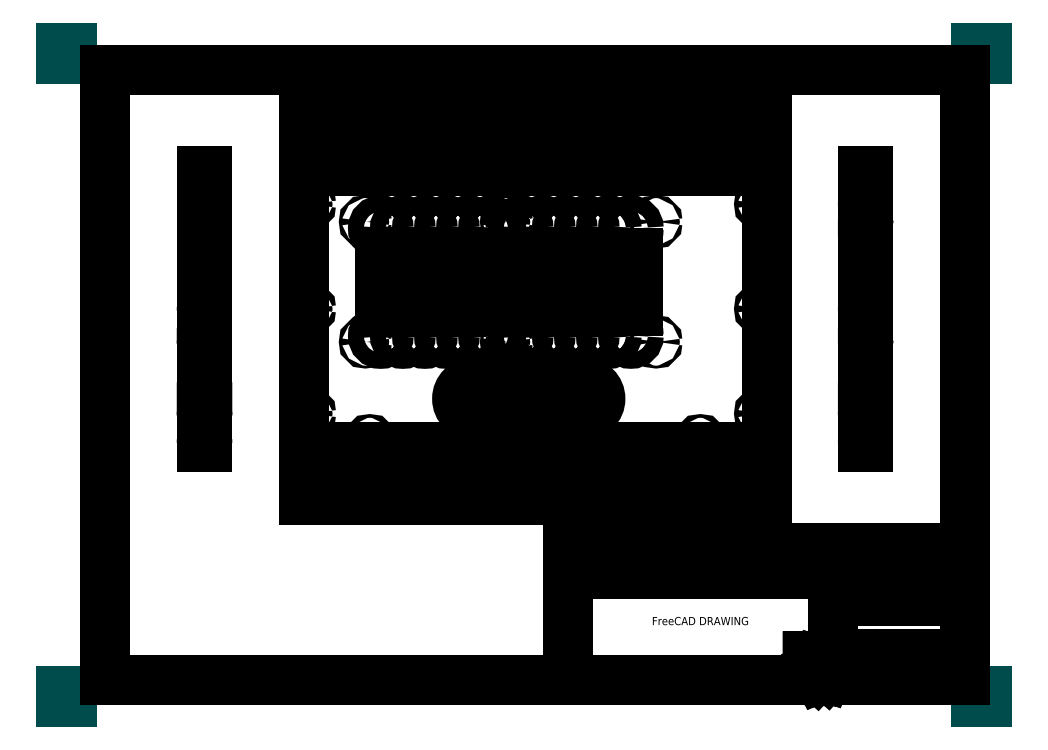
<metadata>
{"format":"dxf","ext":"dxf","renderer":"ezdxf+matplotlib","layout":"modelspace","background":"white","min_lineweight":24,"dpi":150}
</metadata>
<code>
0
SECTION
2
ENTITIES
0
LINE
8
PAPERSIZE
10
0
20
-5
11
0
21
0
0
LINE
8
PAPERSIZE
10
0
20
0
11
5
21
0
0
LINE
8
PAPERSIZE
10
415
20
0
11
420
21
0
0
LINE
8
PAPERSIZE
10
420
20
0
11
420
21
-5
0
LINE
8
PAPERSIZE
10
415
20
-297
11
420
21
-297
0
LINE
8
PAPERSIZE
10
420
20
-297
11
420
21
-292
0
LINE
8
PAPERSIZE
10
0
20
-292
11
0
21
-297
0
LINE
8
PAPERSIZE
10
0
20
-297
11
5
21
-297
0
LINE
8
BORDER
10
20
20
-10
11
410
21
-10
0
LINE
8
BORDER
10
410
20
-10
11
410
21
-287
0
LINE
8
BORDER
10
410
20
-287
11
20
21
-287
0
LINE
8
BORDER
10
20
20
-287
11
20
21
-10
0
LINE
8
TITLEBLOCK
10
230
20
-227
11
410
21
-227
0
LINE
8
TITLEBLOCK
10
410
20
-227
11
410
21
-287
0
LINE
8
TITLEBLOCK
10
410
20
-287
11
230
21
-287
0
LINE
8
TITLEBLOCK
10
230
20
-287
11
230
21
-227
0
LINE
8
TITLEBLOCK
10
230
20
-239
11
410
21
-239
0
LINE
8
TITLEBLOCK
10
290
20
-227
11
290
21
-239
0
LINE
8
TITLEBLOCK
10
350
20
-239
11
350
21
-287
0
LINE
8
TITLEBLOCK
10
370
20
-239
11
370
21
-251
0
LINE
8
TITLEBLOCK
10
390
20
-239
11
390
21
-251
0
LINE
8
TITLEBLOCK
10
350
20
-251
11
410
21
-251
0
LINE
8
TITLEBLOCK
10
350
20
-275
11
410
21
-275
0
LINE
8
TITLEBLOCK
10
390
20
-275
11
390
21
-287
0
LINE
8
LOGO
10
338.7
20
-276.2
11
338.7
21
-285
0
LINE
8
LOGO
10
338.7
20
-285
11
340.6
21
-285
0
LINE
8
LOGO
10
340.6
20
-285
11
340.6
21
-281.5
0
LINE
8
LOGO
10
340.6
20
-281.5
11
342
21
-281.5
0
LINE
8
LOGO
10
342
20
-281.5
11
342
21
-280.2
0
LINE
8
LOGO
10
342
20
-280.2
11
340.6
21
-280.2
0
LINE
8
LOGO
10
340.6
20
-280.2
11
340.6
21
-278.7
0
LINE
8
LOGO
10
340.6
20
-278.7
11
344.1
21
-278.7
0
LINE
8
LOGO
10
344.1
20
-278.7
11
344.1
21
-276.2
0
LINE
8
LOGO
10
344.1
20
-276.2
11
338.7
21
-276.2
0
LINE
8
LOGO
10
338.7
20
-276.2
11
338.7
21
-276.2
0
LINE
8
LOGO
10
346.3
20
-279.5
11
345.8
21
-279.3
0
LINE
8
LOGO
10
345.8
20
-279.3
11
345.3
21
-278
0
LINE
8
LOGO
10
345.3
20
-278
11
344.5
21
-278.1
0
LINE
8
LOGO
10
344.5
20
-278.1
11
344.2
21
-279.4
0
LINE
8
LOGO
10
344.2
20
-279.4
11
343.7
21
-279.6
0
LINE
8
LOGO
10
343.7
20
-279.6
11
342.5
21
-279.1
0
LINE
8
LOGO
10
342.5
20
-279.1
11
342
21
-279.6
0
LINE
8
LOGO
10
342
20
-279.6
11
342.6
21
-280.8
0
LINE
8
LOGO
10
342.6
20
-280.8
11
342.5
21
-281.3
0
LINE
8
LOGO
10
342.5
20
-281.3
11
341.2
21
-281.8
0
LINE
8
LOGO
10
341.2
20
-281.8
11
341.3
21
-282.5
0
LINE
8
LOGO
10
341.3
20
-282.5
11
342.5
21
-282.9
0
LINE
8
LOGO
10
342.5
20
-282.9
11
342.8
21
-283.4
0
LINE
8
LOGO
10
342.8
20
-283.4
11
342.2
21
-284.6
0
LINE
8
LOGO
10
342.2
20
-284.6
11
342.8
21
-285.1
0
LINE
8
LOGO
10
342.8
20
-285.1
11
344
21
-284.4
0
LINE
8
LOGO
10
344
20
-284.4
11
344.5
21
-284.6
0
LINE
8
LOGO
10
344.5
20
-284.6
11
345
21
-285.8
0
LINE
8
LOGO
10
345
20
-285.8
11
345.7
21
-285.8
0
LINE
8
LOGO
10
345.7
20
-285.8
11
346.1
21
-284.5
0
LINE
8
LOGO
10
346.1
20
-284.5
11
346.5
21
-284.3
0
LINE
8
LOGO
10
346.5
20
-284.3
11
347.8
21
-284.8
0
LINE
8
LOGO
10
347.8
20
-284.8
11
348.3
21
-284.3
0
LINE
8
LOGO
10
348.3
20
-284.3
11
347.6
21
-283.1
0
LINE
8
LOGO
10
347.6
20
-283.1
11
347.8
21
-282.6
0
LINE
8
LOGO
10
347.8
20
-282.6
11
349
21
-282.1
0
LINE
8
LOGO
10
349
20
-282.1
11
349
21
-281.3
0
LINE
8
LOGO
10
349
20
-281.3
11
347.7
21
-281
0
LINE
8
LOGO
10
347.7
20
-281
11
347.5
21
-280.5
0
LINE
8
LOGO
10
347.5
20
-280.5
11
348
21
-279.3
0
LINE
8
LOGO
10
348
20
-279.3
11
347.4
21
-278.8
0
LINE
8
LOGO
10
347.4
20
-278.8
11
346.3
21
-279.5
0
LINE
8
LOGO
10
345.7
20
-280.7
11
346
21
-280.8
0
LINE
8
LOGO
10
346
20
-280.8
11
346.2
21
-281
0
LINE
8
LOGO
10
346.2
20
-281
11
346.3
21
-281.2
0
LINE
8
LOGO
10
346.3
20
-281.2
11
346.4
21
-281.5
0
LINE
8
LOGO
10
346.4
20
-281.5
11
346.5
21
-281.7
0
LINE
8
LOGO
10
346.5
20
-281.7
11
346.5
21
-282
0
LINE
8
LOGO
10
346.5
20
-282
11
346.5
21
-282.3
0
LINE
8
LOGO
10
346.5
20
-282.3
11
346.4
21
-282.5
0
LINE
8
LOGO
10
346.4
20
-282.5
11
346.3
21
-282.8
0
LINE
8
LOGO
10
346.3
20
-282.8
11
346.1
21
-283
0
LINE
8
LOGO
10
346.1
20
-283
11
345.9
21
-283.1
0
LINE
8
LOGO
10
345.9
20
-283.1
11
345.6
21
-283.3
0
LINE
8
LOGO
10
345.6
20
-283.3
11
345.3
21
-283.3
0
LINE
8
LOGO
10
345.3
20
-283.3
11
345.1
21
-283.3
0
LINE
8
LOGO
10
345.1
20
-283.3
11
344.8
21
-283.3
0
LINE
8
LOGO
10
344.8
20
-283.3
11
344.5
21
-283.2
0
LINE
8
LOGO
10
344.5
20
-283.2
11
344.3
21
-283.1
0
LINE
8
LOGO
10
344.3
20
-283.1
11
344.1
21
-282.9
0
LINE
8
LOGO
10
344.1
20
-282.9
11
343.9
21
-282.7
0
LINE
8
LOGO
10
343.9
20
-282.7
11
343.8
21
-282.4
0
LINE
8
LOGO
10
343.8
20
-282.4
11
343.7
21
-282.1
0
LINE
8
LOGO
10
343.7
20
-282.1
11
343.7
21
-281.9
0
LINE
8
LOGO
10
343.7
20
-281.9
11
343.8
21
-281.6
0
LINE
8
LOGO
10
343.8
20
-281.6
11
343.9
21
-281.3
0
LINE
8
LOGO
10
343.9
20
-281.3
11
344
21
-281.1
0
LINE
8
LOGO
10
344
20
-281.1
11
344.2
21
-280.9
0
LINE
8
LOGO
10
344.2
20
-280.9
11
344.4
21
-280.7
0
LINE
8
LOGO
10
344.4
20
-280.7
11
344.7
21
-280.6
0
LINE
8
LOGO
10
344.7
20
-280.6
11
344.9
21
-280.6
0
LINE
8
LOGO
10
344.9
20
-280.6
11
345.2
21
-280.5
0
LINE
8
LOGO
10
345.2
20
-280.5
11
345.5
21
-280.6
0
LINE
8
LOGO
10
345.5
20
-280.6
11
345.7
21
-280.7
0
LINE
8
LOGO
10
345.7
20
-280.7
11
345.7
21
-280.7
0
TEXT
8
TITLEBLOCK
10
231
20
-230
30
0
40
2.2
1
Created by:
50
0
41
1
51
0
7
standard
71
0
210
0
220
0
230
1
0
TEXT
8
TITLEBLOCK
10
231
20
-242
30
0
40
2.2
1
Supplementary information:
50
0
41
1
51
0
7
standard
71
0
210
0
220
0
230
1
0
TEXT
8
TITLEBLOCK
10
291
20
-230
30
0
40
2.2
1
Title:
50
0
41
1
51
0
7
standard
71
0
210
0
220
0
230
1
0
TEXT
8
TITLEBLOCK
10
351
20
-242
30
0
40
2.2
1
Size:
50
0
41
1
51
0
7
standard
71
0
210
0
220
0
230
1
0
TEXT
8
TITLEBLOCK
10
371
20
-242
30
0
40
2.2
1
Sheet:
50
0
41
1
51
0
7
standard
71
0
210
0
220
0
230
1
0
TEXT
8
TITLEBLOCK
10
391
20
-242
30
0
40
2.2
1
Scale:
50
0
41
1
51
0
7
standard
71
0
210
0
220
0
230
1
0
TEXT
8
TITLEBLOCK
10
351
20
-254
30
0
40
2.2
1
Part number:
50
0
41
1
51
0
7
standard
71
0
210
0
220
0
230
1
0
TEXT
8
TITLEBLOCK
10
351
20
-266
30
0
40
2.2
1
Drawing number:
50
0
41
1
51
0
7
standard
71
0
210
0
220
0
230
1
0
TEXT
8
TITLEBLOCK
10
351
20
-278
30
0
40
2.2
1
Date:
50
0
41
1
51
0
7
standard
71
0
210
0
220
0
230
1
0
TEXT
8
TITLEBLOCK
10
391
20
-278
30
0
40
2.2
1
Revision:
50
0
41
1
51
0
7
standard
71
0
210
0
220
0
230
1
0
TEXT
8
TITLEBLOCK
10
260
20
-236
30
0
40
3.7
1
AUTHOR NAME
50
0
41
1
51
0
7
standard
71
0
72
1
11
260
21
-236
31
0
210
0
220
0
230
1
0
TEXT
8
TITLEBLOCK
10
350
20
-236
30
0
40
3.7
1
DRAWING TITLE
50
0
41
1
51
0
7
standard
71
0
72
1
11
350
21
-236
31
0
210
0
220
0
230
1
0
TEXT
8
TITLEBLOCK
10
290
20
-248
30
0
40
3.7
1

50
0
41
1
51
0
7
standard
71
0
72
1
11
290
21
-248
31
0
210
0
220
0
230
1
0
TEXT
8
TITLEBLOCK
10
290
20
-255
30
0
40
3.7
1

50
0
41
1
51
0
7
standard
71
0
72
1
11
290
21
-255
31
0
210
0
220
0
230
1
0
TEXT
8
TITLEBLOCK
10
290
20
-262
30
0
40
3.7
1
FreeCAD DRAWING
50
0
41
1
51
0
7
standard
71
0
72
1
11
290
21
-262
31
0
210
0
220
0
230
1
0
TEXT
8
TITLEBLOCK
10
290
20
-269
30
0
40
3.7
1

50
0
41
1
51
0
7
standard
71
0
72
1
11
290
21
-269
31
0
210
0
220
0
230
1
0
TEXT
8
TITLEBLOCK
10
290
20
-276
30
0
40
3.7
1

50
0
41
1
51
0
7
standard
71
0
72
1
11
290
21
-276
31
0
210
0
220
0
230
1
0
TEXT
8
TITLEBLOCK
10
290
20
-283
30
0
40
3.7
1

50
0
41
1
51
0
7
standard
71
0
72
1
11
290
21
-283
31
0
210
0
220
0
230
1
0
TEXT
8
TITLEBLOCK
10
380
20
-260
30
0
40
3.7
1
PN
50
0
41
1
51
0
7
standard
71
0
72
1
11
380
21
-260
31
0
210
0
220
0
230
1
0
TEXT
8
TITLEBLOCK
10
380
20
-272
30
0
40
3.7
1
DN
50
0
41
1
51
0
7
standard
71
0
72
1
11
380
21
-272
31
0
210
0
220
0
230
1
0
TEXT
8
TITLEBLOCK
10
360
20
-248
30
0
40
3.7
1
A3
50
0
41
1
51
0
7
standard
71
0
72
1
11
360
21
-248
31
0
210
0
220
0
230
1
0
TEXT
8
TITLEBLOCK
10
380
20
-248
30
0
40
3.7
1
X / Y
50
0
41
1
51
0
7
standard
71
0
72
1
11
380
21
-248
31
0
210
0
220
0
230
1
0
TEXT
8
TITLEBLOCK
10
400
20
-248
30
0
40
3.7
1
SCALE
50
0
41
1
51
0
7
standard
71
0
72
1
11
400
21
-248
31
0
210
0
220
0
230
1
0
TEXT
8
TITLEBLOCK
10
370
20
-284
30
0
40
3.7
1
DD/MM/YYYY
50
0
41
1
51
0
7
standard
71
0
72
1
11
370
21
-284
31
0
210
0
220
0
230
1
0
TEXT
8
TITLEBLOCK
10
400
20
-284
30
0
40
3.7
1
REV A
50
0
41
1
51
0
7
standard
71
0
72
1
11
400
21
-284
31
0
210
0
220
0
230
1
0
INSERT
8
0
2
Ortho1
10
215
20
-176
30
0
41
0.5
42
0.5
43
0.5
50
-90
0
INSERT
8
0
2
Ortho0011
10
215
20
-275.2
30
0
41
0.5
42
0.5
43
0.5
50
-180
0
INSERT
8
0
2
Ortho0021
10
-6.25
20
-176
30
0
41
0.5
42
0.5
43
0.5
50
-90
0
INSERT
8
0
2
Ortho0031
10
215
20
38.25
30
0
41
0.5
42
0.5
43
0.5
50
0
0
INSERT
8
0
2
Ortho0041
10
436.2
20
-176
30
0
41
0.5
42
0.5
43
0.5
50
90
0
ENDSEC
0
EOF

</code>
